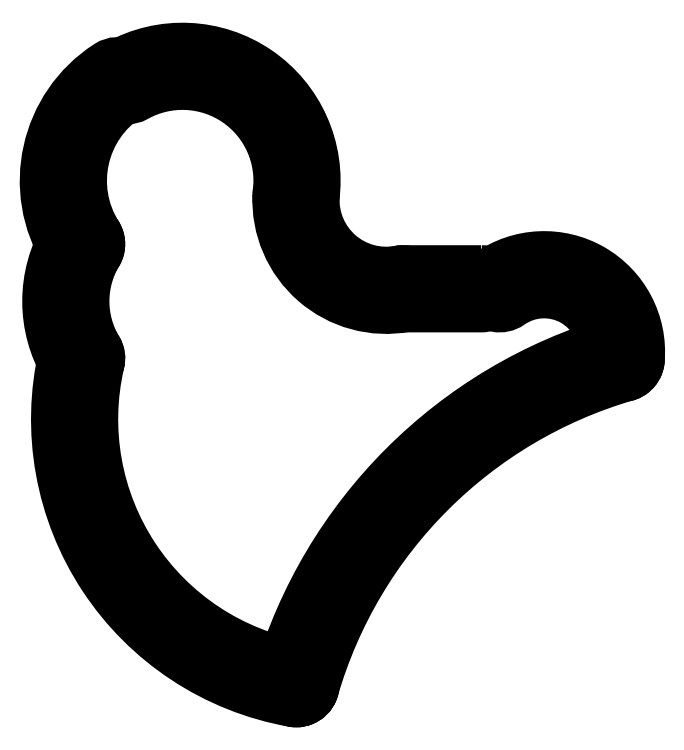
<metadata>
{"format":"dxf","ext":"dxf","renderer":"ezdxf+matplotlib","layout":"modelspace","background":"white","min_lineweight":24,"dpi":150}
</metadata>
<code>
0
SECTION
2
ENTITIES
0
ARC
8
0
10
0.3142
20
-70
30
0
40
4
210
0
220
0
230
1
50
90.26
51
270.3
0
ARC
8
0
10
0
20
-70
30
0
40
4
210
0
220
0
230
1
50
-90
51
90
0
LWPOLYLINE
8
0
90
4
70
1
43
0
10
66.01
20
0.3326
42
0.6365
10
46.13
20
11.73
42
-1
10
41.53
20
18.27
42
-0.6365
10
73.99
20
-0.3326
42
-1
0
LWPOLYLINE
8
0
90
4
70
1
43
0
10
39.83
20
19
10
22.97
20
19
42
1
10
22.97
20
11
10
39.83
20
11
42
1
0
LWPOLYLINE
8
0
90
4
70
1
43
0
10
-3.996
20
35.18
42
0.4833
10
23.7
20
11.07
42
1
10
22.24
20
18.93
42
-0.4833
10
3.996
20
34.82
42
1
0
LWPOLYLINE
8
0
90
4
70
1
43
0
10
-3.965
20
35.53
42
0.6165
10
-34.46
20
56.29
42
-1
10
-38.35
20
63.29
42
-0.6165
10
3.965
20
34.47
42
-1
0
LWPOLYLINE
8
0
90
4
70
1
43
0
10
-36.18
20
56.43
42
0.4104
10
-42.77
20
26.74
42
-1
10
-49.55
20
22.49
42
-0.4104
10
-40.52
20
63.15
42
-1
0
LWPOLYLINE
8
0
90
4
70
1
43
0
10
-42.72
20
22.56
42
0.2757
10
-42.72
20
2.05
42
-1
10
-49.59
20
-2.05
42
-0.2757
10
-49.59
20
26.66
42
-1
0
LWPOLYLINE
8
0
90
4
70
1
43
0
10
-42.26
20
-0.9059
42
0.4295
10
0.702
20
-66.06
42
-1
10
-0.702
20
-73.94
42
-0.4295
10
-50.05
20
0.9059
42
-1
0
LWPOLYLINE
8
0
90
4
70
1
43
0
10
68.88
20
3.84
42
0.2564
10
-3.84
20
-68.88
42
1
10
3.84
20
-71.12
42
-0.2564
10
71.12
20
-3.84
42
1
0
ENDSEC
0
EOF

</code>
